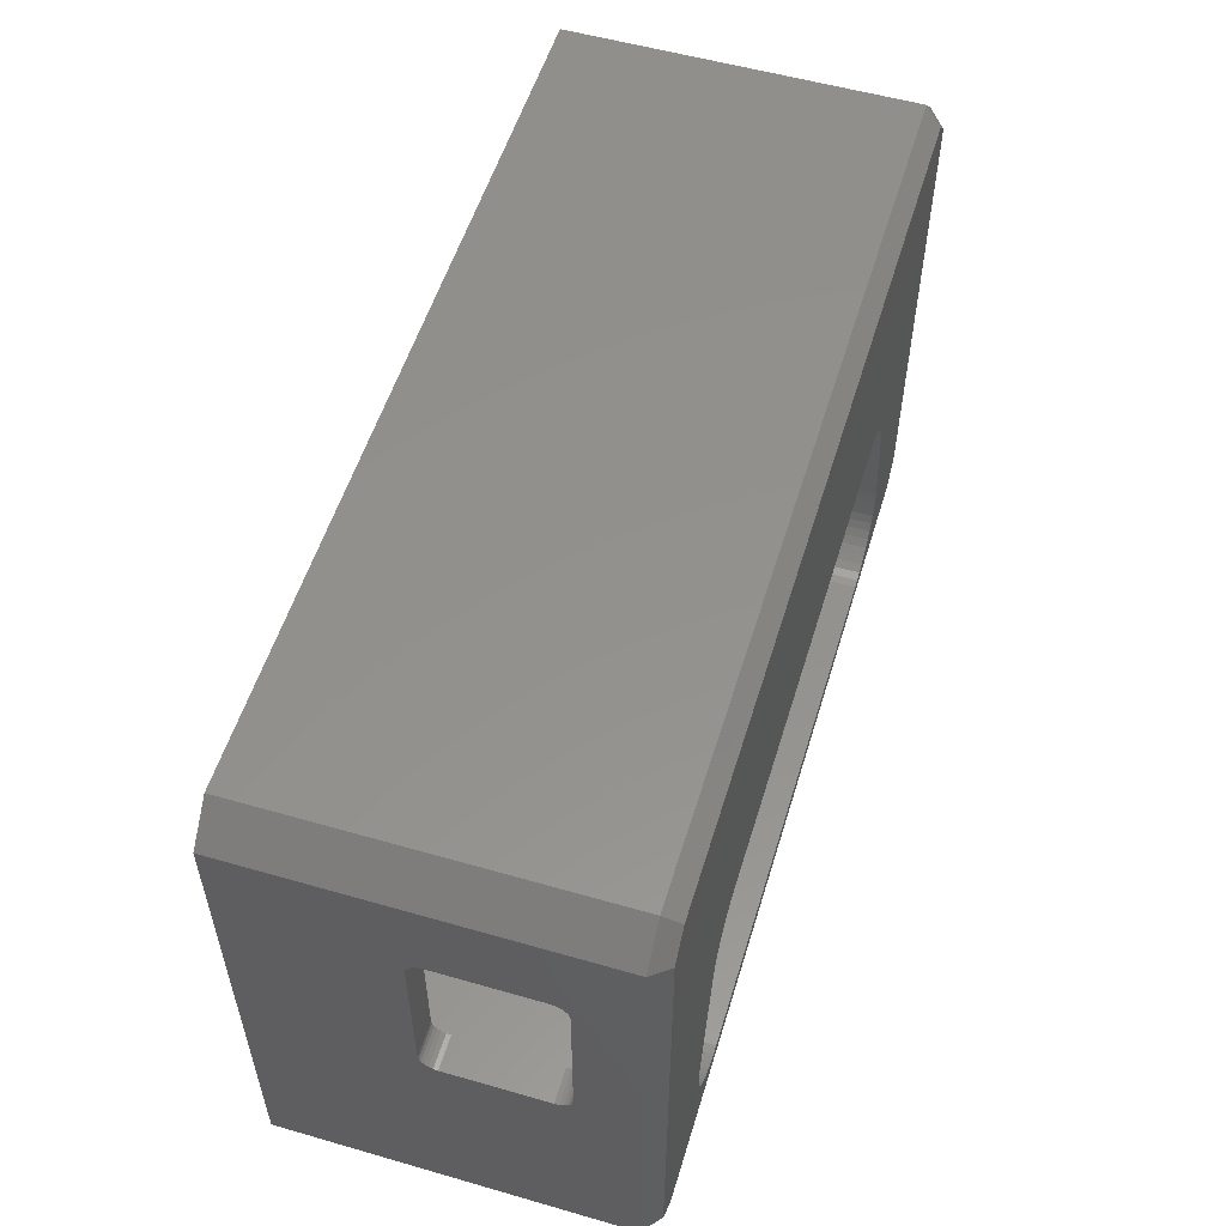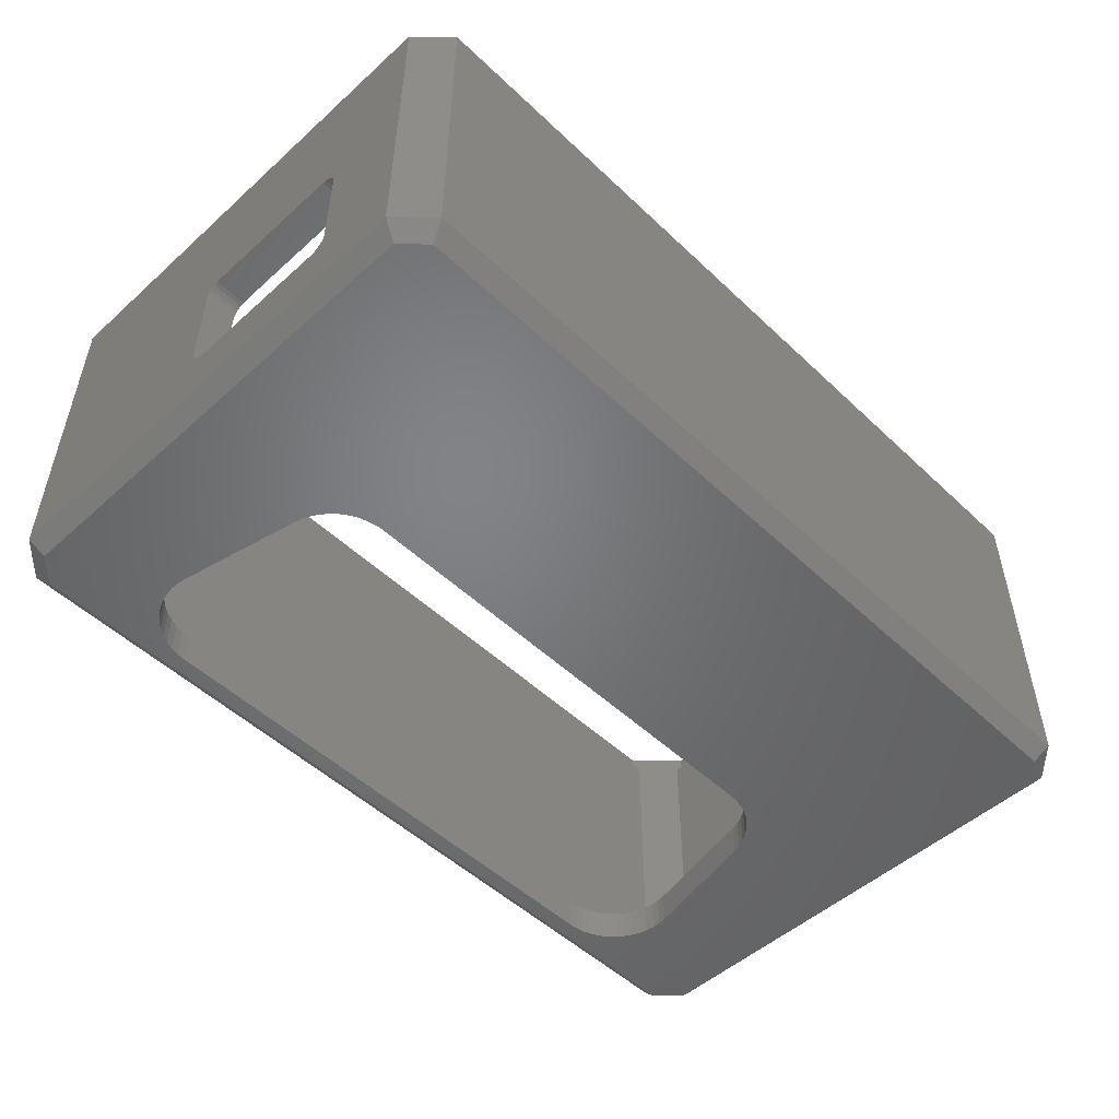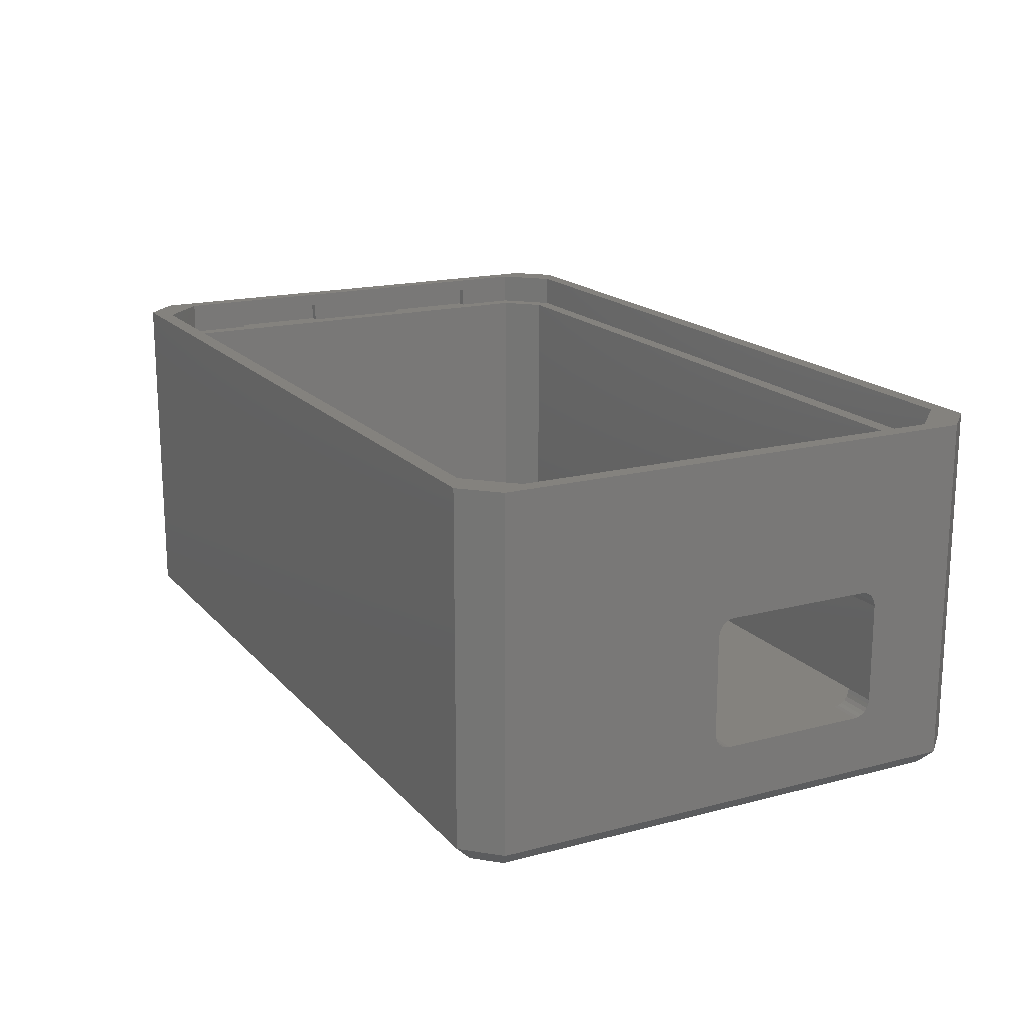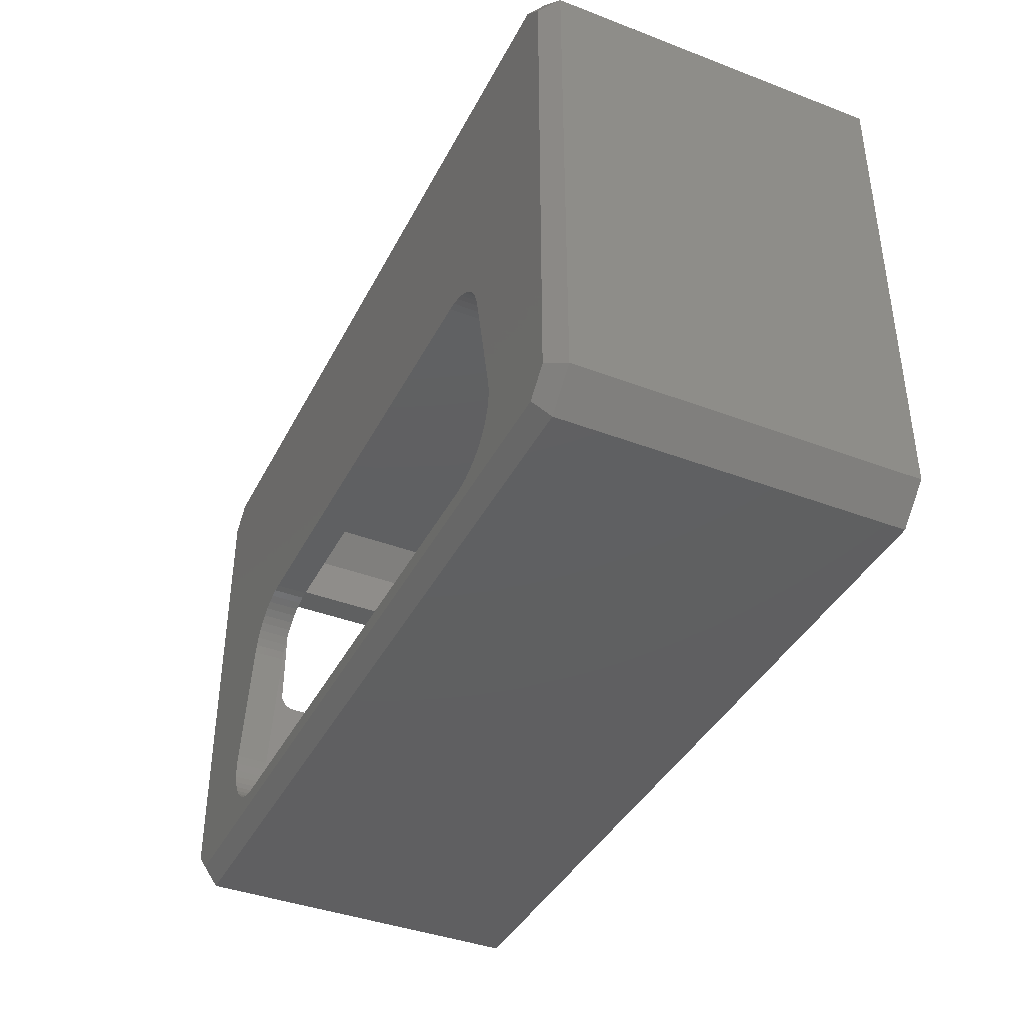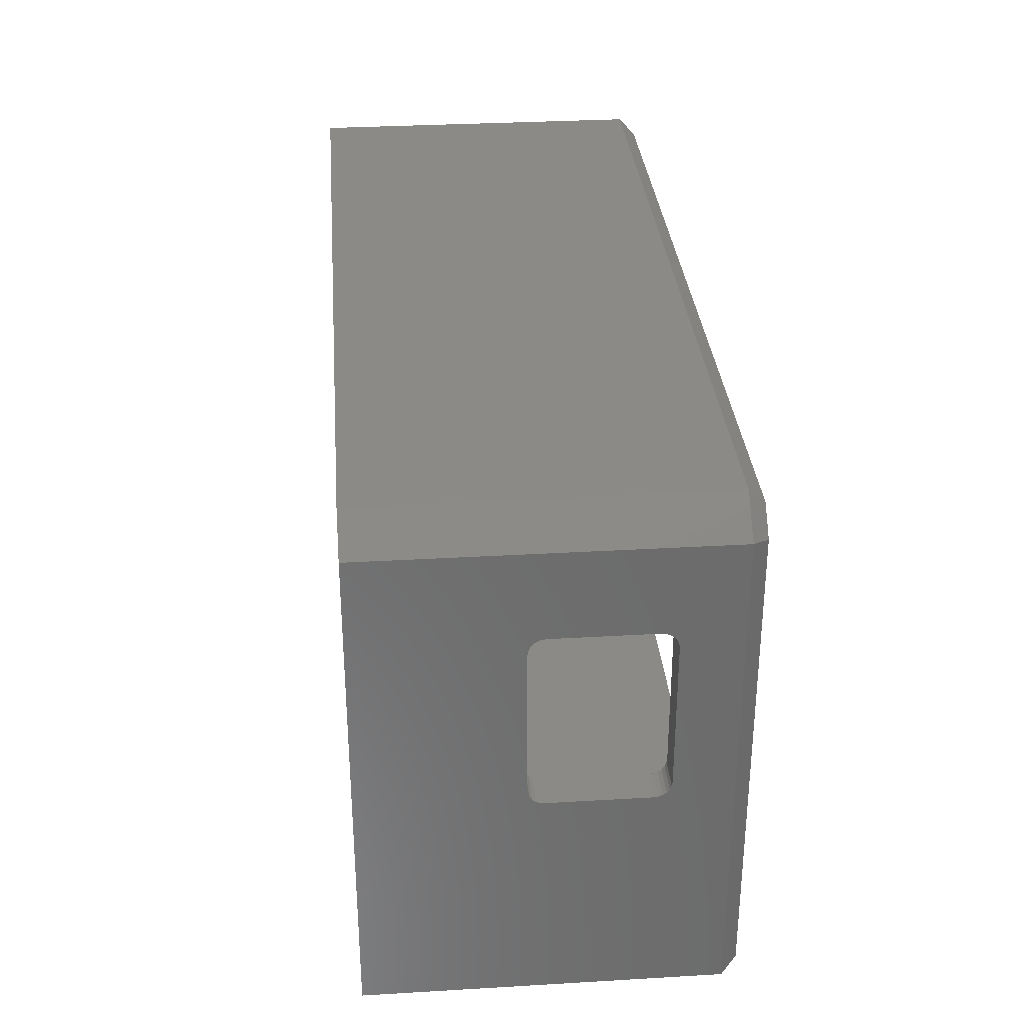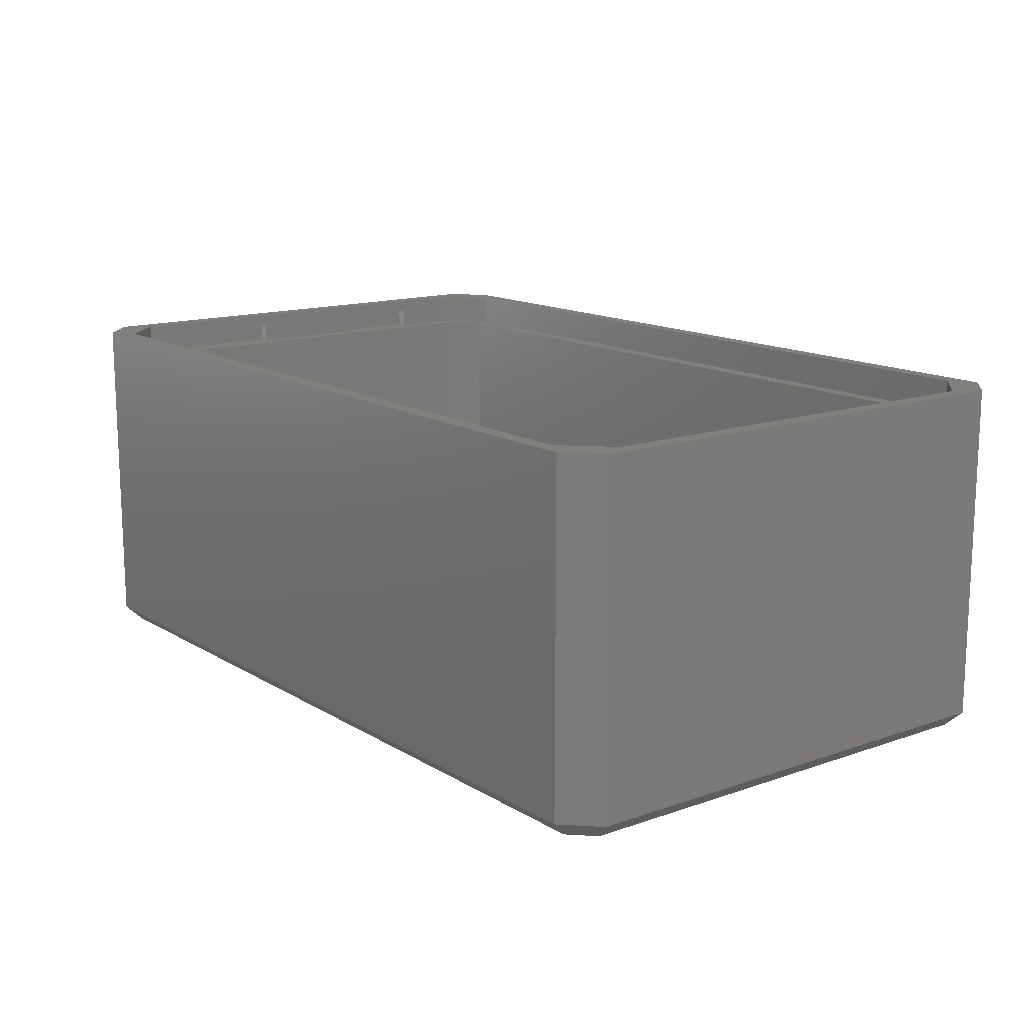
<metadata>
{"format":"stl","ext":"stl","renderer":"f3d","projection":"perspective","resolution":1024,"background":"white","views":[{"elev":54.9,"azim":106.9,"up":"+Y"},{"elev":-51.0,"azim":134.3,"up":"+Z"},{"elev":17.4,"azim":62.5,"up":"+Z"},{"elev":-39.9,"azim":-115.2,"up":"+Y"},{"elev":32.0,"azim":85.3,"up":"+Y"},{"elev":14.1,"azim":-127.5,"up":"+Z"}]}
</metadata>
<code>
# stl→obj: 244 verts, 492 faces
v 54 0 1
v 2 0 1
v 53.59 1 0
v 2.414 1 0
v 0 32 1
v 1 31.59 0
v 0 2 1
v 1 2.414 0
v 55 2.414 0
v 55 31.59 0
v 56 2 1
v 56 32 1
v 2 34 1
v 2.414 33 0
v 54 34 1
v 53.59 33 0
v 2 0 22
v 0 2 22
v 54 0 22
v 56 2 22
v 56 16.7 4.5
v 56 16.44 4.534
v 56 16.2 4.634
v 56 32 22
v 56 26.7 11.5
v 56 26.7 5.5
v 56 26.67 5.241
v 56 16.7 12.5
v 56 25.7 12.5
v 56 25.96 12.47
v 56 15.7 11.5
v 56 15.73 11.76
v 56 15.83 12
v 56 26.2 12.37
v 56 26.41 12.21
v 56 26.57 12
v 56 26.67 11.76
v 56 26.57 5
v 56 26.41 4.793
v 56 26.2 4.634
v 56 25.96 4.534
v 56 25.7 4.5
v 56 15.99 4.793
v 56 15.83 5
v 56 15.73 5.241
v 56 15.7 5.5
v 56 15.99 12.21
v 56 16.2 12.37
v 56 16.44 12.47
v 44.98 2.038 0
v 44.43 2 0
v 11.57 2 0
v 11.02 2.038 0
v 10.48 2.15 0
v 9.964 2.335 0
v 9.477 2.589 0
v 9.03 2.907 0
v 8.63 3.283 0
v 8.286 3.71 0
v 8.003 4.181 0
v 7.788 4.686 0
v 7.643 5.215 0
v 7.573 5.76 0
v 7.578 6.309 0
v 7.657 6.852 0
v 9.314 14.45 0
v 9.465 14.97 0
v 9.685 15.47 0
v 9.97 15.93 0
v 10.31 16.35 0
v 10.71 16.72 0
v 11.16 17.03 0
v 11.64 17.27 0
v 12.15 17.45 0
v 12.68 17.56 0
v 13.22 17.6 0
v 45.52 2.15 0
v 46.04 2.335 0
v 46.52 2.589 0
v 46.97 2.907 0
v 47.37 3.283 0
v 47.71 3.71 0
v 48 4.181 0
v 48.21 4.686 0
v 48.36 5.215 0
v 48.43 5.76 0
v 48.42 6.309 0
v 48.34 6.852 0
v 46.69 14.45 0
v 46.54 14.97 0
v 46.32 15.47 0
v 46.03 15.93 0
v 45.69 16.35 0
v 45.29 16.72 0
v 44.84 17.03 0
v 44.36 17.27 0
v 43.85 17.45 0
v 43.32 17.56 0
v 42.78 17.6 0
v 54 16.7 12.5
v 54 16.44 12.47
v 54 16.2 12.37
v 54 15.99 12.21
v 54 15.83 12
v 54 15.73 11.76
v 54 15.7 11.5
v 54 15.7 5.5
v 54 15.73 5.241
v 54 15.83 5
v 54 15.99 4.793
v 54 16.2 4.634
v 54 16.44 4.534
v 54 16.7 4.5
v 54 25.7 4.5
v 54 25.7 12.5
v 54 25.96 4.534
v 54 26.2 4.634
v 54 26.41 4.793
v 54 26.57 5
v 54 26.67 5.241
v 54 26.7 5.5
v 54 26.7 11.5
v 54 25.96 12.47
v 54 26.2 12.37
v 54 26.41 12.21
v 54 26.57 12
v 54 26.67 11.76
v 55 20.5 20
v 55 20.5 21.2
v 55.6 20.5 20
v 55.6 20.5 21.2
v 55 26.5 21.2
v 55.6 26.5 21.2
v 55 26.5 20
v 55.6 26.5 20
v 55 13.5 21.2
v 55 13.5 20
v 55.6 13.5 21.2
v 55.6 13.5 20
v 55 7.5 20
v 55 7.5 21.2
v 55.6 7.5 20
v 55.6 7.5 21.2
v 55 30.41 20
v 55 30.41 22
v 55 3.586 22
v 55 3.586 20
v 1 7.5 21.2
v 1 7.5 20
v 0.4 7.5 21.2
v 0.4 7.5 20
v 1 13.5 20
v 1 13.5 21.2
v 0.4 13.5 20
v 0.4 13.5 21.2
v 1 26.5 20
v 1 26.5 21.2
v 0.4 26.5 20
v 0.4 26.5 21.2
v 1 20.5 21.2
v 0.4 20.5 21.2
v 1 20.5 20
v 0.4 20.5 20
v 52.41 1 22
v 52.41 1 20
v 52.41 33 22
v 52.41 33 20
v 3.586 33 22
v 3.586 33 20
v 1 30.41 22
v 1 30.41 20
v 1 3.586 22
v 1 3.586 20
v 3.586 1 22
v 3.586 1 20
v 4 2 20
v 52 2 20
v 54 4 20
v 2 4 20
v 2 30 20
v 4 32 20
v 52 32 20
v 54 30 20
v 2 30 2
v 4 32 2
v 2 4 2
v 4 2 2
v 11.57 2 2
v 44.43 2 2
v 52 2 2
v 0 32 22
v 2 34 22
v 54 34 22
v 54 4 2
v 48 4.181 2
v 47.71 3.71 2
v 47.37 3.283 2
v 54 30 2
v 46.69 14.45 2
v 48.34 6.852 2
v 48.42 6.309 2
v 52 32 2
v 42.78 17.6 2
v 43.32 17.56 2
v 43.85 17.45 2
v 13.22 17.6 2
v 12.68 17.56 2
v 12.15 17.45 2
v 11.64 17.27 2
v 11.16 17.03 2
v 10.71 16.72 2
v 10.31 16.35 2
v 9.97 15.93 2
v 9.685 15.47 2
v 9.465 14.97 2
v 9.314 14.45 2
v 7.657 6.852 2
v 7.578 6.309 2
v 7.573 5.76 2
v 7.643 5.215 2
v 7.788 4.686 2
v 8.003 4.181 2
v 8.286 3.71 2
v 8.63 3.283 2
v 9.03 2.907 2
v 9.477 2.589 2
v 9.964 2.335 2
v 10.48 2.15 2
v 11.02 2.038 2
v 44.36 17.27 2
v 44.84 17.03 2
v 45.29 16.72 2
v 45.69 16.35 2
v 46.03 15.93 2
v 46.32 15.47 2
v 46.54 14.97 2
v 48.43 5.76 2
v 48.36 5.215 2
v 48.21 4.686 2
v 46.97 2.907 2
v 46.52 2.589 2
v 46.04 2.335 2
v 45.52 2.15 2
v 44.98 2.038 2
f 1 2 3
f 3 2 4
f 5 6 7
f 7 6 8
f 9 10 11
f 11 10 12
f 5 13 6
f 6 13 14
f 13 15 14
f 14 15 16
f 16 15 10
f 10 15 12
f 3 9 1
f 1 9 11
f 7 8 2
f 2 8 4
f 2 17 7
f 7 17 18
f 2 1 17
f 17 1 19
f 11 20 1
f 1 20 19
f 12 21 11
f 11 21 22
f 11 22 23
f 24 25 12
f 12 25 26
f 12 26 27
f 20 28 24
f 24 28 29
f 24 29 30
f 11 31 20
f 20 31 32
f 20 32 33
f 30 34 24
f 24 34 35
f 24 35 36
f 36 37 24
f 24 37 25
f 27 38 12
f 12 38 39
f 12 39 40
f 40 41 12
f 12 41 42
f 12 42 21
f 23 43 11
f 11 43 44
f 11 44 45
f 45 46 11
f 11 46 31
f 33 47 20
f 20 47 48
f 20 48 49
f 49 28 20
f 50 3 51
f 51 3 4
f 51 4 52
f 52 4 53
f 53 4 54
f 54 4 55
f 55 4 56
f 56 4 57
f 57 4 58
f 58 4 59
f 59 4 8
f 59 8 60
f 60 8 61
f 61 8 62
f 62 8 63
f 63 8 64
f 64 8 65
f 65 8 66
f 66 8 6
f 66 6 67
f 67 6 68
f 68 6 69
f 69 6 70
f 70 6 71
f 71 6 72
f 72 6 73
f 73 6 74
f 74 6 75
f 75 6 76
f 76 6 14
f 76 14 16
f 50 77 3
f 3 77 78
f 3 78 79
f 79 80 3
f 3 80 81
f 3 81 82
f 3 82 9
f 9 82 83
f 9 83 84
f 84 85 9
f 9 85 86
f 9 86 87
f 87 88 9
f 9 88 89
f 9 89 10
f 10 89 90
f 10 90 91
f 91 92 10
f 10 92 93
f 10 93 94
f 94 95 10
f 10 95 96
f 10 96 97
f 97 98 10
f 10 98 99
f 10 99 16
f 16 99 76
f 100 28 101
f 101 28 49
f 101 49 102
f 102 49 48
f 102 48 103
f 103 48 47
f 103 47 104
f 104 47 33
f 104 33 105
f 105 33 32
f 105 32 106
f 106 32 31
f 31 46 106
f 106 46 107
f 107 46 108
f 108 46 45
f 108 45 109
f 109 45 44
f 109 44 110
f 110 44 43
f 110 43 111
f 111 43 23
f 111 23 112
f 112 23 22
f 112 22 113
f 113 22 21
f 21 42 113
f 113 42 114
f 100 115 28
f 28 115 29
f 114 42 116
f 116 42 41
f 116 41 117
f 117 41 40
f 117 40 118
f 118 40 39
f 118 39 119
f 119 39 38
f 119 38 120
f 120 38 27
f 120 27 121
f 121 27 26
f 26 25 121
f 121 25 122
f 29 115 30
f 30 115 123
f 30 123 34
f 34 123 124
f 34 124 35
f 35 124 125
f 35 125 36
f 36 125 126
f 36 126 37
f 37 126 127
f 37 127 25
f 25 127 122
f 128 129 130
f 130 129 131
f 129 132 131
f 131 132 133
f 132 134 133
f 133 134 135
f 133 135 131
f 131 135 130
f 136 137 138
f 138 137 139
f 140 141 142
f 142 141 143
f 141 136 143
f 143 136 138
f 138 139 143
f 143 139 142
f 134 132 144
f 144 132 145
f 145 132 129
f 145 129 136
f 136 129 137
f 137 129 128
f 145 136 146
f 146 136 141
f 146 141 147
f 147 141 140
f 148 149 150
f 150 149 151
f 152 153 154
f 154 153 155
f 153 148 155
f 155 148 150
f 150 151 155
f 155 151 154
f 156 157 158
f 158 157 159
f 157 160 159
f 159 160 161
f 160 162 161
f 161 162 163
f 161 163 159
f 159 163 158
f 164 146 165
f 165 146 147
f 145 166 144
f 144 166 167
f 166 168 167
f 167 168 169
f 168 170 169
f 169 170 171
f 152 162 153
f 153 162 160
f 153 160 172
f 172 160 170
f 170 160 157
f 170 157 171
f 171 157 156
f 153 172 148
f 148 172 173
f 148 173 149
f 172 174 173
f 173 174 175
f 174 164 175
f 175 164 165
f 176 165 177
f 177 165 147
f 177 147 178
f 178 147 140
f 178 140 137
f 137 140 142
f 137 142 139
f 179 173 176
f 176 173 175
f 176 175 165
f 180 162 179
f 179 162 152
f 179 152 149
f 149 152 154
f 149 154 151
f 181 171 180
f 180 171 156
f 180 156 162
f 162 156 158
f 162 158 163
f 171 181 169
f 169 181 182
f 169 182 167
f 167 182 144
f 144 182 183
f 144 183 134
f 134 183 128
f 134 128 130
f 183 178 128
f 128 178 137
f 130 135 134
f 149 173 179
f 180 184 181
f 181 184 185
f 180 179 184
f 184 179 186
f 176 187 179
f 179 187 186
f 187 176 188
f 188 176 177
f 188 177 189
f 189 177 190
f 51 52 189
f 189 52 188
f 5 7 191
f 191 7 18
f 5 191 13
f 13 191 192
f 15 193 12
f 12 193 24
f 178 194 177
f 177 194 190
f 194 195 190
f 190 195 196
f 190 196 197
f 198 199 194
f 194 199 200
f 194 200 201
f 202 203 198
f 198 203 204
f 198 204 205
f 202 185 203
f 203 185 206
f 206 185 184
f 206 184 207
f 207 184 208
f 208 184 209
f 209 184 210
f 210 184 211
f 211 184 212
f 212 184 213
f 213 184 214
f 214 184 215
f 215 184 216
f 216 184 186
f 216 186 217
f 217 186 218
f 218 186 219
f 219 186 220
f 220 186 221
f 221 186 222
f 222 186 187
f 222 187 223
f 223 187 224
f 224 187 225
f 225 187 226
f 226 187 227
f 227 187 228
f 228 187 229
f 229 187 188
f 205 230 198
f 198 230 231
f 198 231 232
f 232 233 198
f 198 233 234
f 198 234 235
f 235 236 198
f 198 236 199
f 201 237 194
f 194 237 238
f 194 238 239
f 239 195 194
f 197 240 190
f 190 240 241
f 190 241 242
f 242 243 190
f 190 243 244
f 190 244 189
f 123 115 183
f 183 115 100
f 183 100 178
f 178 100 101
f 178 101 102
f 102 103 178
f 178 103 104
f 178 104 105
f 105 106 178
f 178 106 194
f 194 106 107
f 194 107 108
f 108 109 194
f 194 109 110
f 194 110 111
f 111 112 194
f 194 112 113
f 194 113 198
f 198 113 114
f 198 114 116
f 116 117 198
f 198 117 118
f 198 118 119
f 119 120 198
f 198 120 121
f 198 121 122
f 198 122 183
f 183 122 127
f 183 127 126
f 126 125 183
f 183 125 124
f 183 124 123
f 182 181 202
f 202 181 185
f 182 202 183
f 183 202 198
f 51 189 50
f 50 189 244
f 50 244 243
f 50 243 77
f 77 243 242
f 77 242 78
f 78 242 241
f 78 241 79
f 79 241 240
f 79 240 80
f 80 240 197
f 80 197 81
f 81 197 196
f 81 196 82
f 82 196 195
f 82 195 83
f 83 195 239
f 83 239 84
f 84 239 238
f 84 238 85
f 85 238 237
f 85 237 86
f 86 237 201
f 86 201 87
f 87 201 88
f 88 201 200
f 200 199 88
f 88 199 89
f 89 199 90
f 90 199 236
f 90 236 91
f 91 236 235
f 91 235 92
f 92 235 234
f 92 234 93
f 93 234 233
f 93 233 94
f 94 233 232
f 94 232 95
f 95 232 231
f 95 231 96
f 96 231 230
f 96 230 97
f 97 230 205
f 97 205 98
f 98 205 204
f 98 204 99
f 99 204 203
f 203 206 99
f 99 206 76
f 76 206 75
f 75 206 207
f 75 207 74
f 74 207 208
f 74 208 73
f 73 208 209
f 73 209 72
f 72 209 210
f 72 210 71
f 71 210 211
f 71 211 70
f 70 211 212
f 70 212 69
f 69 212 213
f 69 213 68
f 68 213 214
f 68 214 67
f 67 214 215
f 67 215 66
f 66 215 216
f 216 217 66
f 66 217 65
f 65 217 64
f 64 217 218
f 64 218 219
f 64 219 63
f 63 219 220
f 63 220 62
f 62 220 221
f 62 221 61
f 61 221 222
f 61 222 60
f 60 222 223
f 60 223 59
f 59 223 224
f 59 224 58
f 58 224 225
f 58 225 57
f 57 225 226
f 57 226 56
f 56 226 227
f 56 227 55
f 55 227 228
f 55 228 54
f 54 228 229
f 54 229 53
f 53 229 52
f 52 229 188
f 15 13 193
f 193 13 192
f 145 146 20
f 20 146 164
f 20 164 19
f 19 164 174
f 19 174 17
f 17 174 18
f 18 174 172
f 18 172 170
f 18 170 191
f 191 170 168
f 191 168 192
f 192 168 166
f 192 166 193
f 193 166 24
f 24 166 145
f 24 145 20

</code>
